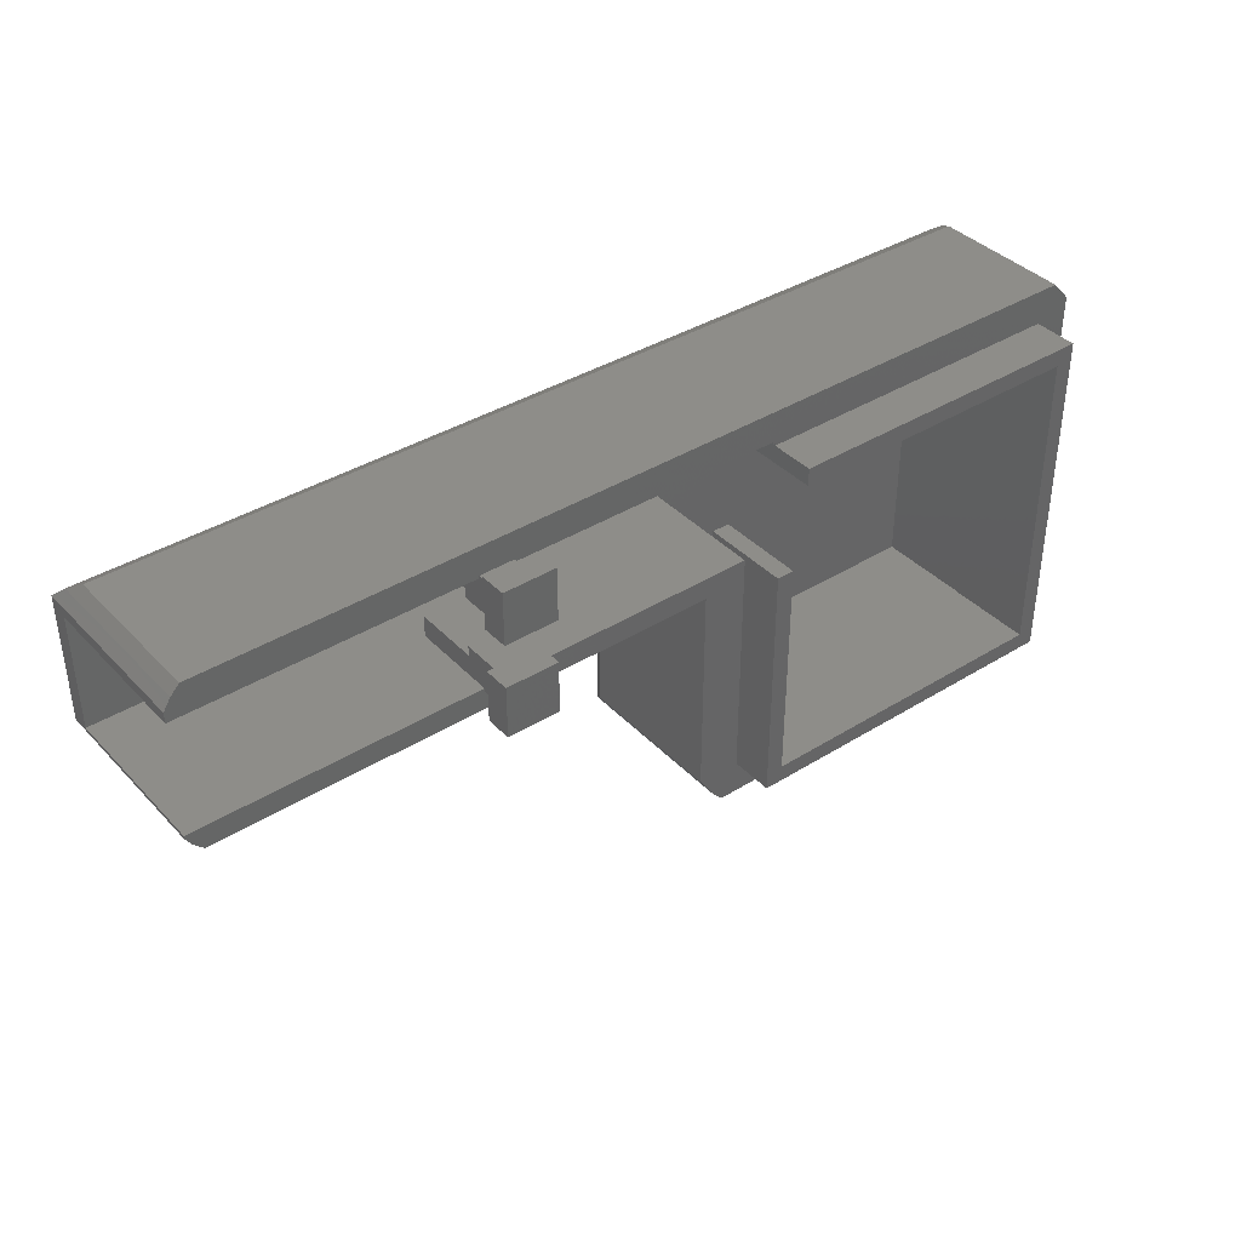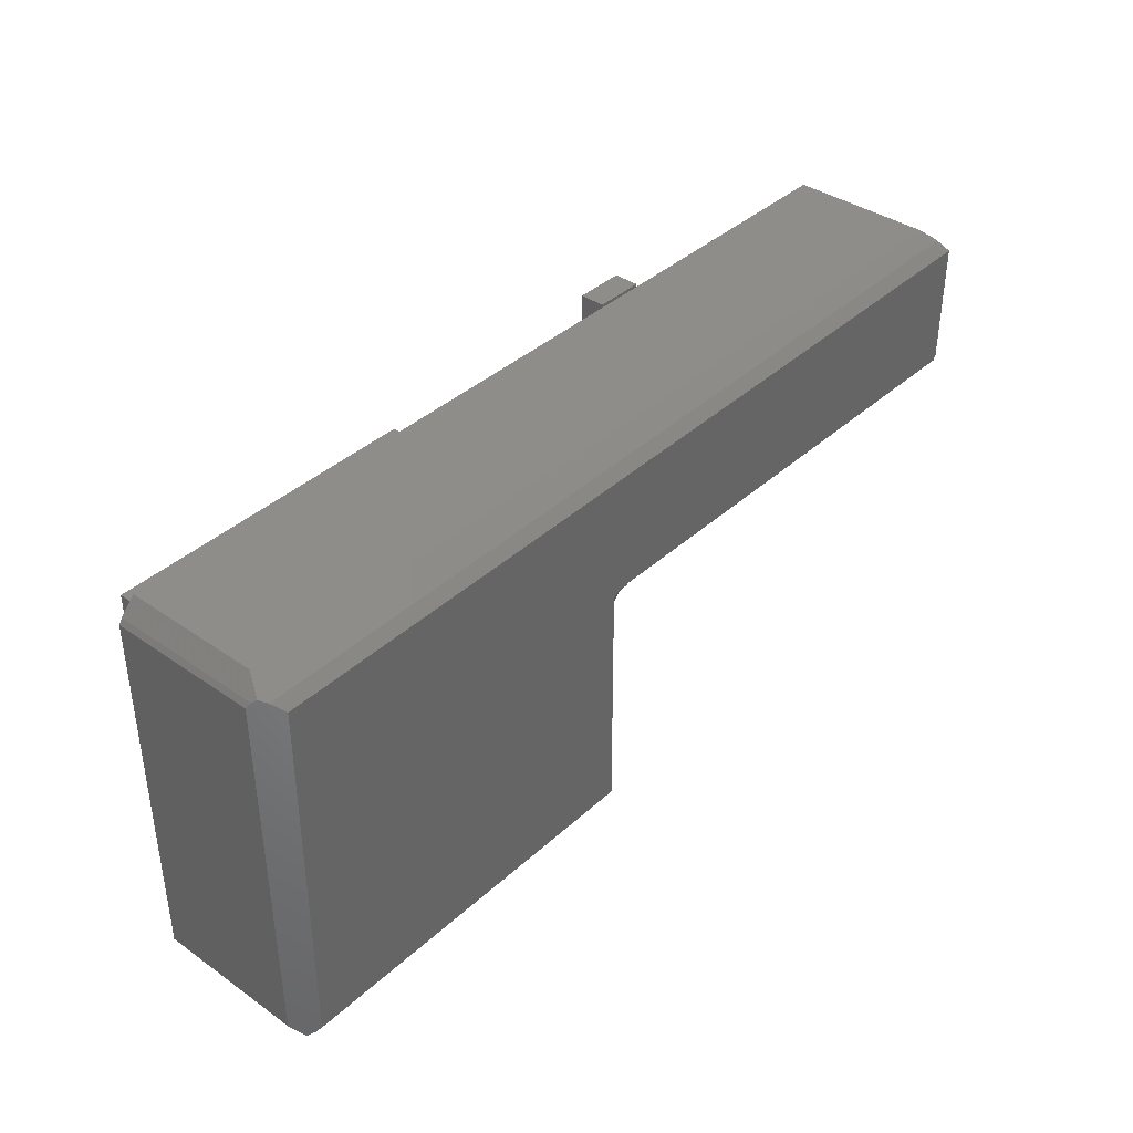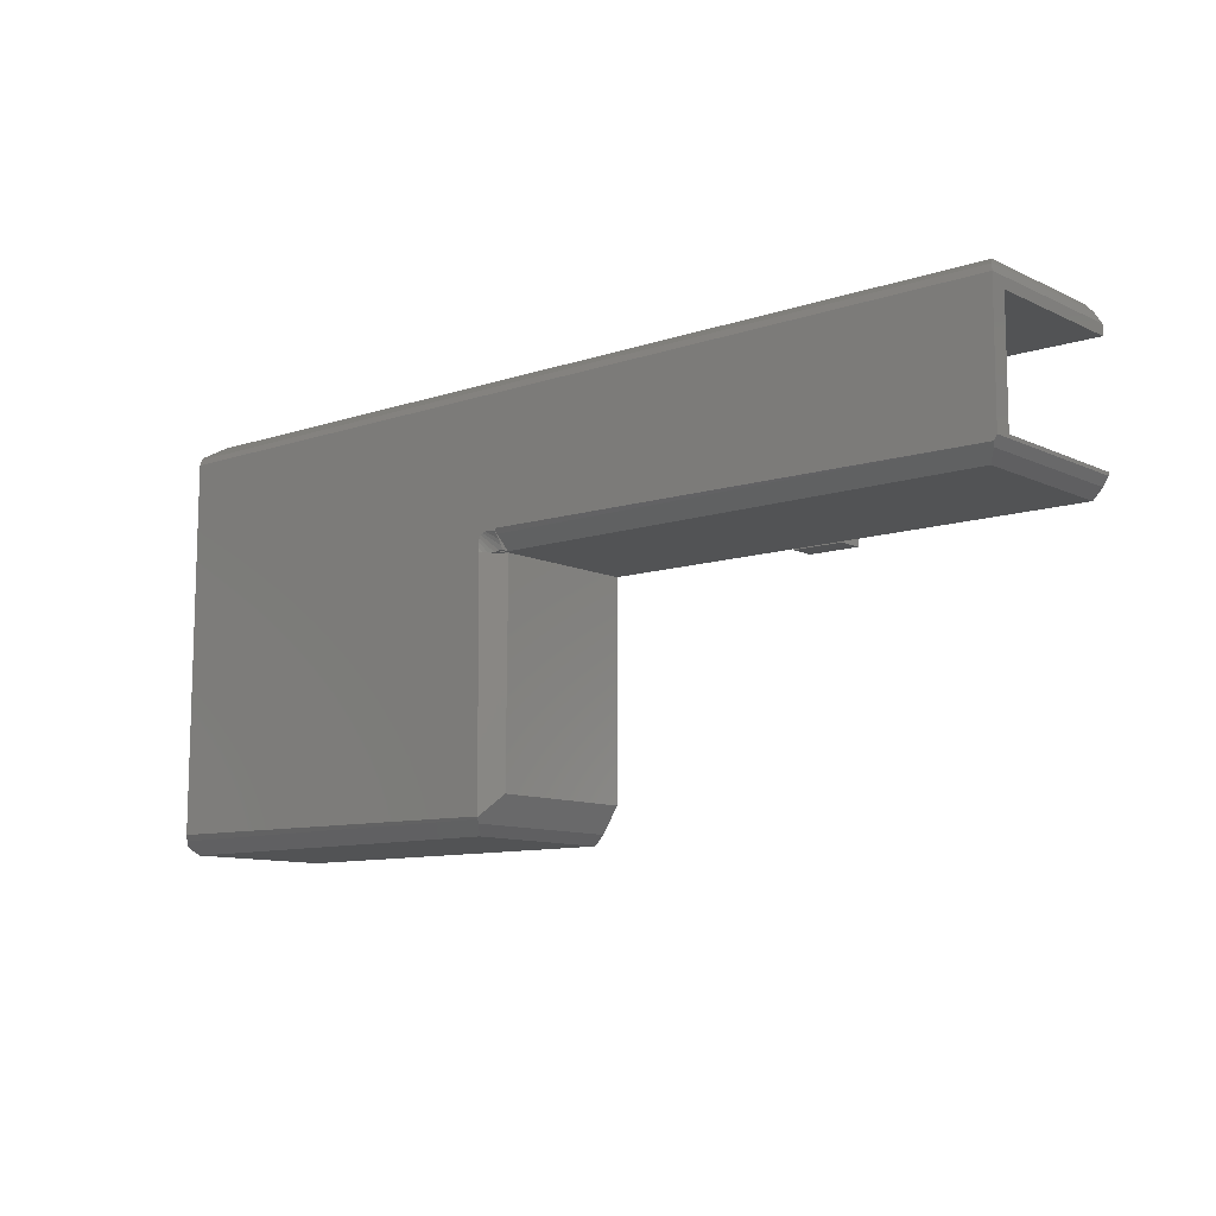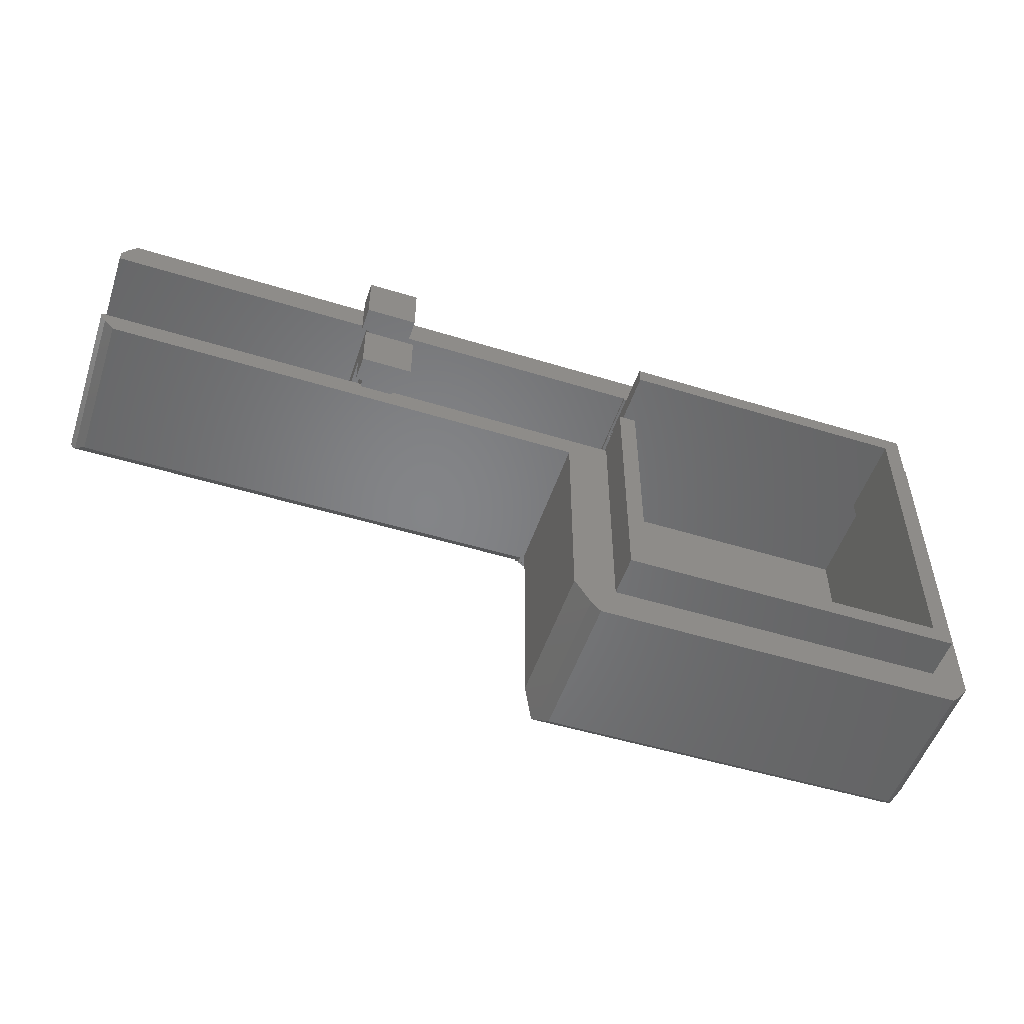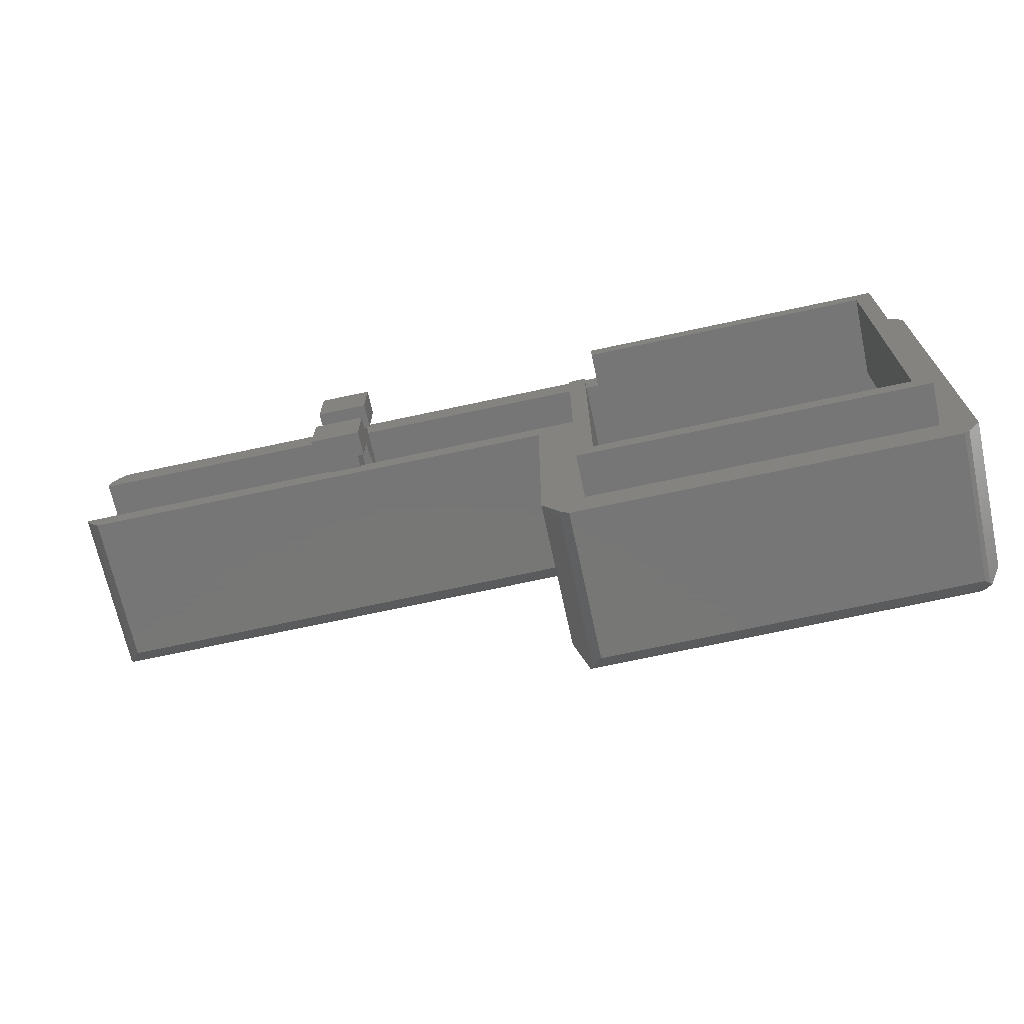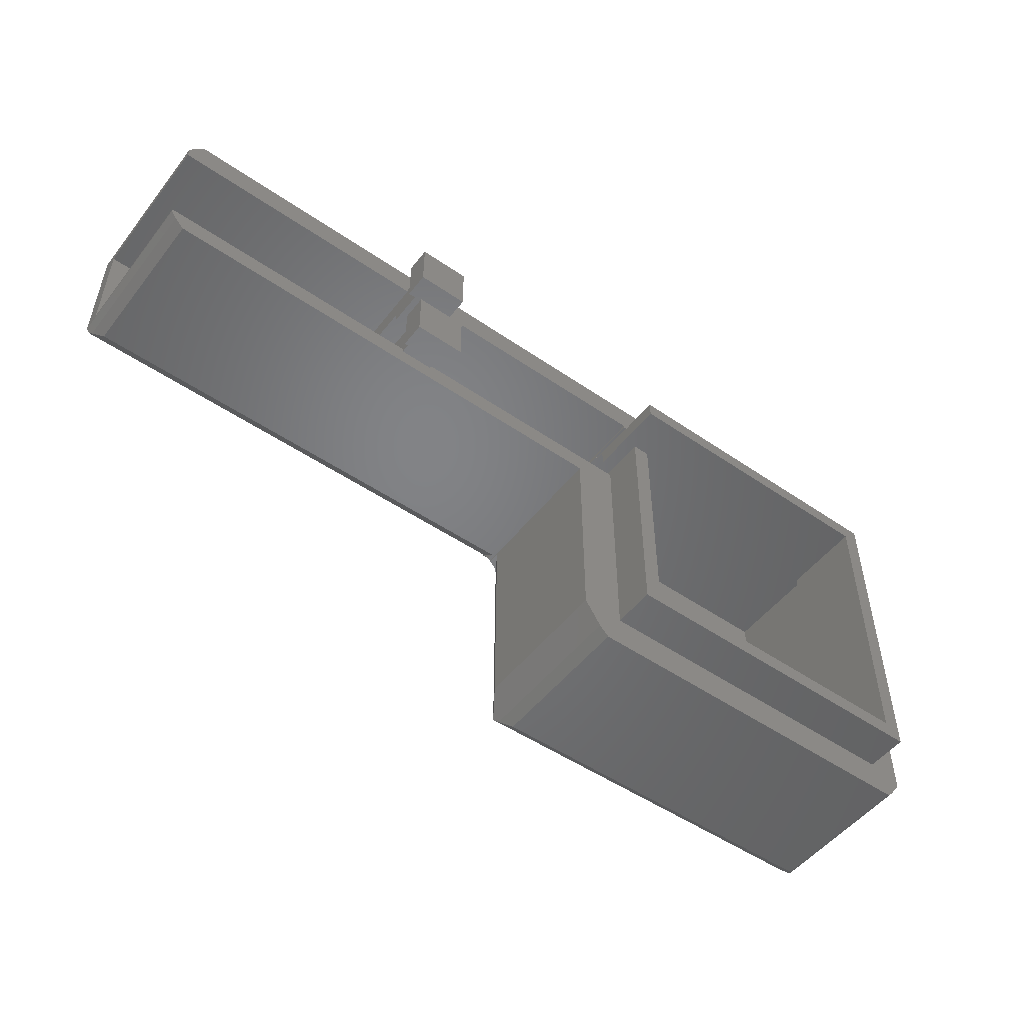
<metadata>
{"format":"stl","ext":"stl","renderer":"f3d","projection":"perspective","resolution":1024,"background":"white","views":[{"elev":38.8,"azim":-38.1,"up":"+Y"},{"elev":38.6,"azim":131.2,"up":"+Y"},{"elev":-10.2,"azim":-139.9,"up":"+Y"},{"elev":-52.2,"azim":-18.4,"up":"+Y"},{"elev":-69.2,"azim":12.2,"up":"+Y"},{"elev":-51.2,"azim":-36.8,"up":"+Y"}]}
</metadata>
<code>
# stl→obj: 166 verts, 372 faces
v 27 11.57 10
v 27 -9.987 10
v 27 -9.987 1.261
v 27 11.57 1.372
v -26.1 12.78 10
v 25.97 12.78 10
v 25.97 12.78 2.084
v -26.1 12.78 1.579
v -27 11.62 0.01166
v -27 11.61 -4.768e-07
v -27 4.333 -4.768e-07
v -27 4.333 10
v -27 4.525 10
v -27 4.525 1
v -27 11.03 10
v -27 11.62 10
v -27 11.03 1
v 25.95 -11.22 1.093
v 25.95 -11.22 10
v 4.032 -11.22 10
v 4.032 -11.22 0.959
v -26.69 3.849 10
v -26.13 3.275 10
v -22.88 3.275 10
v -11 4.525 10
v -11 4.293 10
v 2.5 3.275 10
v 2.5 -9.136 10
v 3.469 -10.64 10
v 26.25 -10.96 10
v 26.8 11.89 10
v -26.59 12.26 10
v -11 11.03 10
v -11 11.18 10
v -9 11.18 10
v -9 11.03 10
v 6.5 11.03 10
v -9 4.293 10
v 5 4.525 10
v -9 4.525 10
v 6.5 10.88 10
v 6.646 10.88 10
v 5 -9.225 10
v 6.646 10.78 10
v 25 10.78 10
v 25 -9.225 10
v 2.657 4.238 -4.768e-07
v 2.298 4.194 -4.768e-07
v 2.298 4.309 -4.768e-07
v -26.82 4.061 -4.768e-07
v 25.75 11.31 -4.768e-07
v 25.76 9.9 -4.768e-07
v 25.85 -10.12 -4.768e-07
v 3.286 -10.31 -4.768e-07
v 3.359 3.211 -4.768e-07
v 3.356 3.211 -4.768e-07
v 3.39 3.458 -4.768e-07
v 2.934 4.23 -4.768e-07
v 3.389 3.75 -4.768e-07
v 3.124 4.179 -4.768e-07
v 3.256 4.087 -4.768e-07
v 3.342 3.949 -4.768e-07
v 2.5 3.219 1.304
v 2.5 -9.136 1.202
v 2.5 3.275 0.5334
v 2.5 3.218 0.5487
v 2.454 3.275 0.5529
v -23.82 3.275 8.922
v -26.13 3.275 9.706
v -26.13 3.275 0.8663
v 2.29 3.275 1.04
v 2.293 3.275 0.5982
v 3.274 -10.34 0.01758
v 3.341 -10.44 0.09461
v 3.469 -10.64 0.3145
v 26.8 11.89 1.158
v 26.62 12.08 0.96
v 26.25 -10.96 0.8001
v 26.4 -10.77 0.5952
v -26.82 4.057 0.002711
v -26.69 3.849 0.2324
v -26.59 12.26 0.7326
v -26.63 12.2 0.6422
v 6.5 10.88 6.974
v 6.5 11.03 1
v 6.5 10.78 1
v 6.5 10.78 6.974
v -11 11.03 5.101
v -9 11.03 5.101
v 5 4.525 7.5
v 5 4.525 1
v -11 4.525 5.07
v -9 4.525 5.07
v 5 10.78 1
v 6.5 4.525 1
v 25 10.78 1
v 25 -9.225 1
v 25 10.78 7.5
v 6.646 10.78 7.5
v 6.646 10.78 6.974
v 5 -9.225 7.5
v 5 -9.225 1
v 25 -9.225 7.5
v -11.5 8.975 12.53
v -11.5 8.975 11.03
v -8.5 8.975 11.03
v -8.5 8.975 12.53
v -11.5 11.98 11.03
v -11.5 11.98 12.53
v -8.5 11.98 12.53
v -8.5 11.98 11.03
v -9 9.175 11.03
v -9 11.18 11.03
v -11 11.18 11.03
v -11 9.175 11.03
v -11 4.293 11
v -9 4.293 11
v -9 6.293 11
v -9 5.737 5.07
v -9 5.737 8.803
v -9 6.293 8.803
v -11 6.293 11
v -11 6.293 8.803
v -11 5.737 5.07
v -11 5.737 8.803
v -9 9.175 8.803
v -11 9.175 8.803
v -9 9.737 5.101
v -9 9.737 8.803
v -11 9.737 5.101
v -11 9.737 8.803
v -11.5 3.475 12.5
v -11.5 3.475 11
v -8.5 3.475 11
v -8.5 3.475 12.5
v -8.5 6.475 11
v -8.5 6.475 12.5
v -11.5 6.475 11
v -11.5 6.475 12.5
v 26.08 -10.45 0.2473
v 26.28 11.85 0.5827
v 25.76 11.32 0.00956
v 2.294 3.487 0.5126
v 2.296 4.041 0.1983
v 2.295 3.791 0.3428
v 2.297 4.031 0.1622
v 3.252 3.212 0.1082
v 2.746 3.216 0.4455
v 3.028 3.214 0.282
v 25 10.78 12.5
v 25 -9.225 12.5
v 6.646 10.78 12.5
v 5 4.875 12.5
v 5 4.875 7.5
v 5 -9.225 12.5
v 6.646 9.775 12.5
v 24 9.775 12.5
v 24 -8.225 12.5
v 6 -8.225 12.5
v 6 4.875 12.5
v 24 9.775 7.5
v 6.646 9.775 7.5
v 6 -8.225 7.5
v 24 -8.225 7.5
v 6 4.875 7.5
v 6.646 10.88 6.974
f 1 2 3
f 1 3 4
f 5 6 7
f 5 7 8
f 9 10 11
f 11 12 13
f 11 13 14
f 15 16 9
f 11 14 17
f 17 15 9
f 11 17 9
f 18 19 20
f 18 20 21
f 12 22 23
f 12 23 24
f 25 13 12
f 26 25 12
f 12 24 27
f 27 28 29
f 12 27 27
f 26 12 27
f 27 29 20
f 20 19 30
f 30 2 1
f 1 31 6
f 6 5 32
f 32 16 15
f 15 33 34
f 35 36 37
f 32 15 34
f 32 34 35
f 1 6 32
f 38 26 27
f 39 40 38
f 39 38 27
f 1 32 35
f 37 41 42
f 1 35 37
f 39 27 20
f 43 39 20
f 1 37 42
f 42 44 45
f 42 45 45
f 43 20 30
f 43 43 30
f 1 42 45
f 1 45 46
f 46 43 30
f 30 1 46
f 30 46 46
f 47 48 49
f 49 50 11
f 11 10 51
f 51 52 53
f 53 54 55
f 55 56 57
f 53 55 57
f 49 11 51
f 58 47 49
f 58 49 51
f 51 53 57
f 51 57 59
f 60 58 51
f 61 60 51
f 51 59 62
f 51 62 61
f 63 64 28
f 27 65 66
f 63 28 27
f 63 27 66
f 65 27 27
f 65 27 65
f 67 65 27
f 27 24 68
f 68 69 70
f 71 72 67
f 68 70 71
f 71 67 27
f 27 68 71
f 68 24 23
f 68 23 69
f 28 64 73
f 73 74 75
f 75 29 28
f 73 75 28
f 21 20 29
f 21 29 75
f 31 1 4
f 31 4 76
f 76 77 7
f 7 6 31
f 7 31 76
f 30 19 18
f 30 18 78
f 79 3 2
f 2 30 78
f 2 78 79
f 80 81 22
f 22 12 11
f 11 50 80
f 22 11 80
f 69 23 22
f 22 81 70
f 69 22 70
f 82 32 5
f 82 5 8
f 82 83 9
f 9 16 32
f 9 32 82
f 84 41 37
f 37 85 86
f 86 87 84
f 84 37 86
f 88 33 15
f 85 37 36
f 85 36 89
f 88 15 17
f 85 89 88
f 88 17 85
f 90 91 14
f 14 13 25
f 14 25 92
f 90 90 14
f 40 39 90
f 14 92 93
f 93 40 90
f 14 93 90
f 94 86 85
f 17 14 91
f 94 85 17
f 94 17 91
f 91 95 86
f 91 86 94
f 45 96 97
f 45 97 46
f 45 45 98
f 98 99 100
f 100 87 86
f 96 45 98
f 98 100 86
f 98 86 96
f 101 102 91
f 91 90 101
f 91 101 101
f 103 46 46
f 97 102 101
f 103 46 97
f 103 97 101
f 95 91 102
f 102 97 96
f 96 86 95
f 95 102 96
f 104 104 105
f 104 105 105
f 105 106 107
f 105 107 104
f 108 109 109
f 108 109 108
f 109 110 111
f 109 111 108
f 109 108 105
f 109 105 104
f 109 104 104
f 109 104 109
f 104 107 110
f 104 110 109
f 105 108 108
f 105 108 105
f 111 111 106
f 106 112 113
f 114 115 105
f 111 106 113
f 114 105 108
f 111 113 114
f 108 111 111
f 114 108 111
f 111 111 111
f 105 105 105
f 105 105 105
f 105 105 105
f 105 105 105
f 105 115 112
f 112 106 105
f 105 105 112
f 112 105 105
f 116 26 38
f 116 38 117
f 118 117 38
f 40 93 119
f 118 38 40
f 120 121 118
f 40 119 120
f 40 120 118
f 122 118 121
f 122 121 123
f 124 92 25
f 25 26 116
f 116 122 123
f 125 124 25
f 116 123 125
f 25 116 125
f 119 93 92
f 119 92 124
f 126 112 115
f 126 115 127
f 128 89 36
f 36 35 113
f 113 112 126
f 129 128 36
f 113 126 129
f 36 113 129
f 35 34 114
f 35 114 113
f 127 115 114
f 114 34 33
f 33 88 130
f 131 127 114
f 33 130 131
f 114 33 131
f 130 88 89
f 130 89 128
f 132 133 134
f 132 134 135
f 135 134 136
f 135 136 137
f 137 136 138
f 137 138 139
f 139 138 133
f 139 133 132
f 135 137 139
f 135 139 132
f 117 118 136
f 133 138 122
f 133 122 116
f 117 136 134
f 133 116 117
f 117 134 133
f 122 138 136
f 122 136 118
f 106 106 107
f 106 107 107
f 107 106 111
f 107 111 110
f 110 110 111
f 110 111 111
f 107 107 110
f 107 110 110
f 111 111 111
f 111 106 106
f 111 111 106
f 73 54 53
f 53 140 74
f 53 74 73
f 74 140 79
f 79 78 18
f 18 21 75
f 75 74 79
f 79 18 75
f 77 141 83
f 83 82 8
f 8 7 77
f 83 8 77
f 141 142 51
f 51 10 9
f 9 83 141
f 51 9 141
f 143 72 71
f 144 49 48
f 145 143 71
f 144 48 146
f 146 145 71
f 71 144 146
f 80 50 49
f 80 49 144
f 81 80 144
f 144 71 70
f 144 70 81
f 51 142 52
f 142 141 77
f 77 76 4
f 4 3 79
f 79 140 53
f 53 52 142
f 142 77 4
f 4 79 53
f 4 53 142
f 147 56 55
f 63 66 148
f 63 148 149
f 147 55 63
f 147 63 149
f 64 63 55
f 55 54 73
f 55 73 64
f 56 147 57
f 149 59 57
f 149 57 147
f 148 62 59
f 148 59 149
f 62 148 66
f 62 66 65
f 67 61 62
f 62 65 65
f 65 67 62
f 72 143 60
f 60 61 67
f 60 67 72
f 58 60 143
f 58 143 145
f 146 47 58
f 146 58 145
f 48 47 146
f 46 103 98
f 45 150 151
f 46 98 45
f 46 45 151
f 152 150 45
f 152 45 44
f 153 154 90
f 39 43 155
f 153 90 39
f 39 155 153
f 43 46 151
f 151 155 43
f 43 151 43
f 156 157 150
f 156 150 152
f 155 151 158
f 159 160 153
f 155 158 159
f 155 159 153
f 150 157 158
f 150 158 151
f 161 162 99
f 103 101 101
f 101 163 164
f 161 99 98
f 103 101 164
f 164 161 98
f 98 103 164
f 154 165 163
f 163 101 90
f 90 90 154
f 163 90 154
f 164 158 157
f 164 157 161
f 161 157 156
f 161 156 162
f 160 159 163
f 160 163 165
f 164 163 159
f 164 159 158
f 99 162 156
f 156 152 44
f 44 42 166
f 166 100 99
f 99 156 44
f 44 166 99
f 84 166 42
f 84 42 41
f 153 160 165
f 153 165 154
f 166 84 87
f 166 87 100
f 128 129 131
f 128 131 130
f 125 120 119
f 125 119 124
f 127 131 129
f 127 129 126
f 121 120 125
f 121 125 123

</code>
